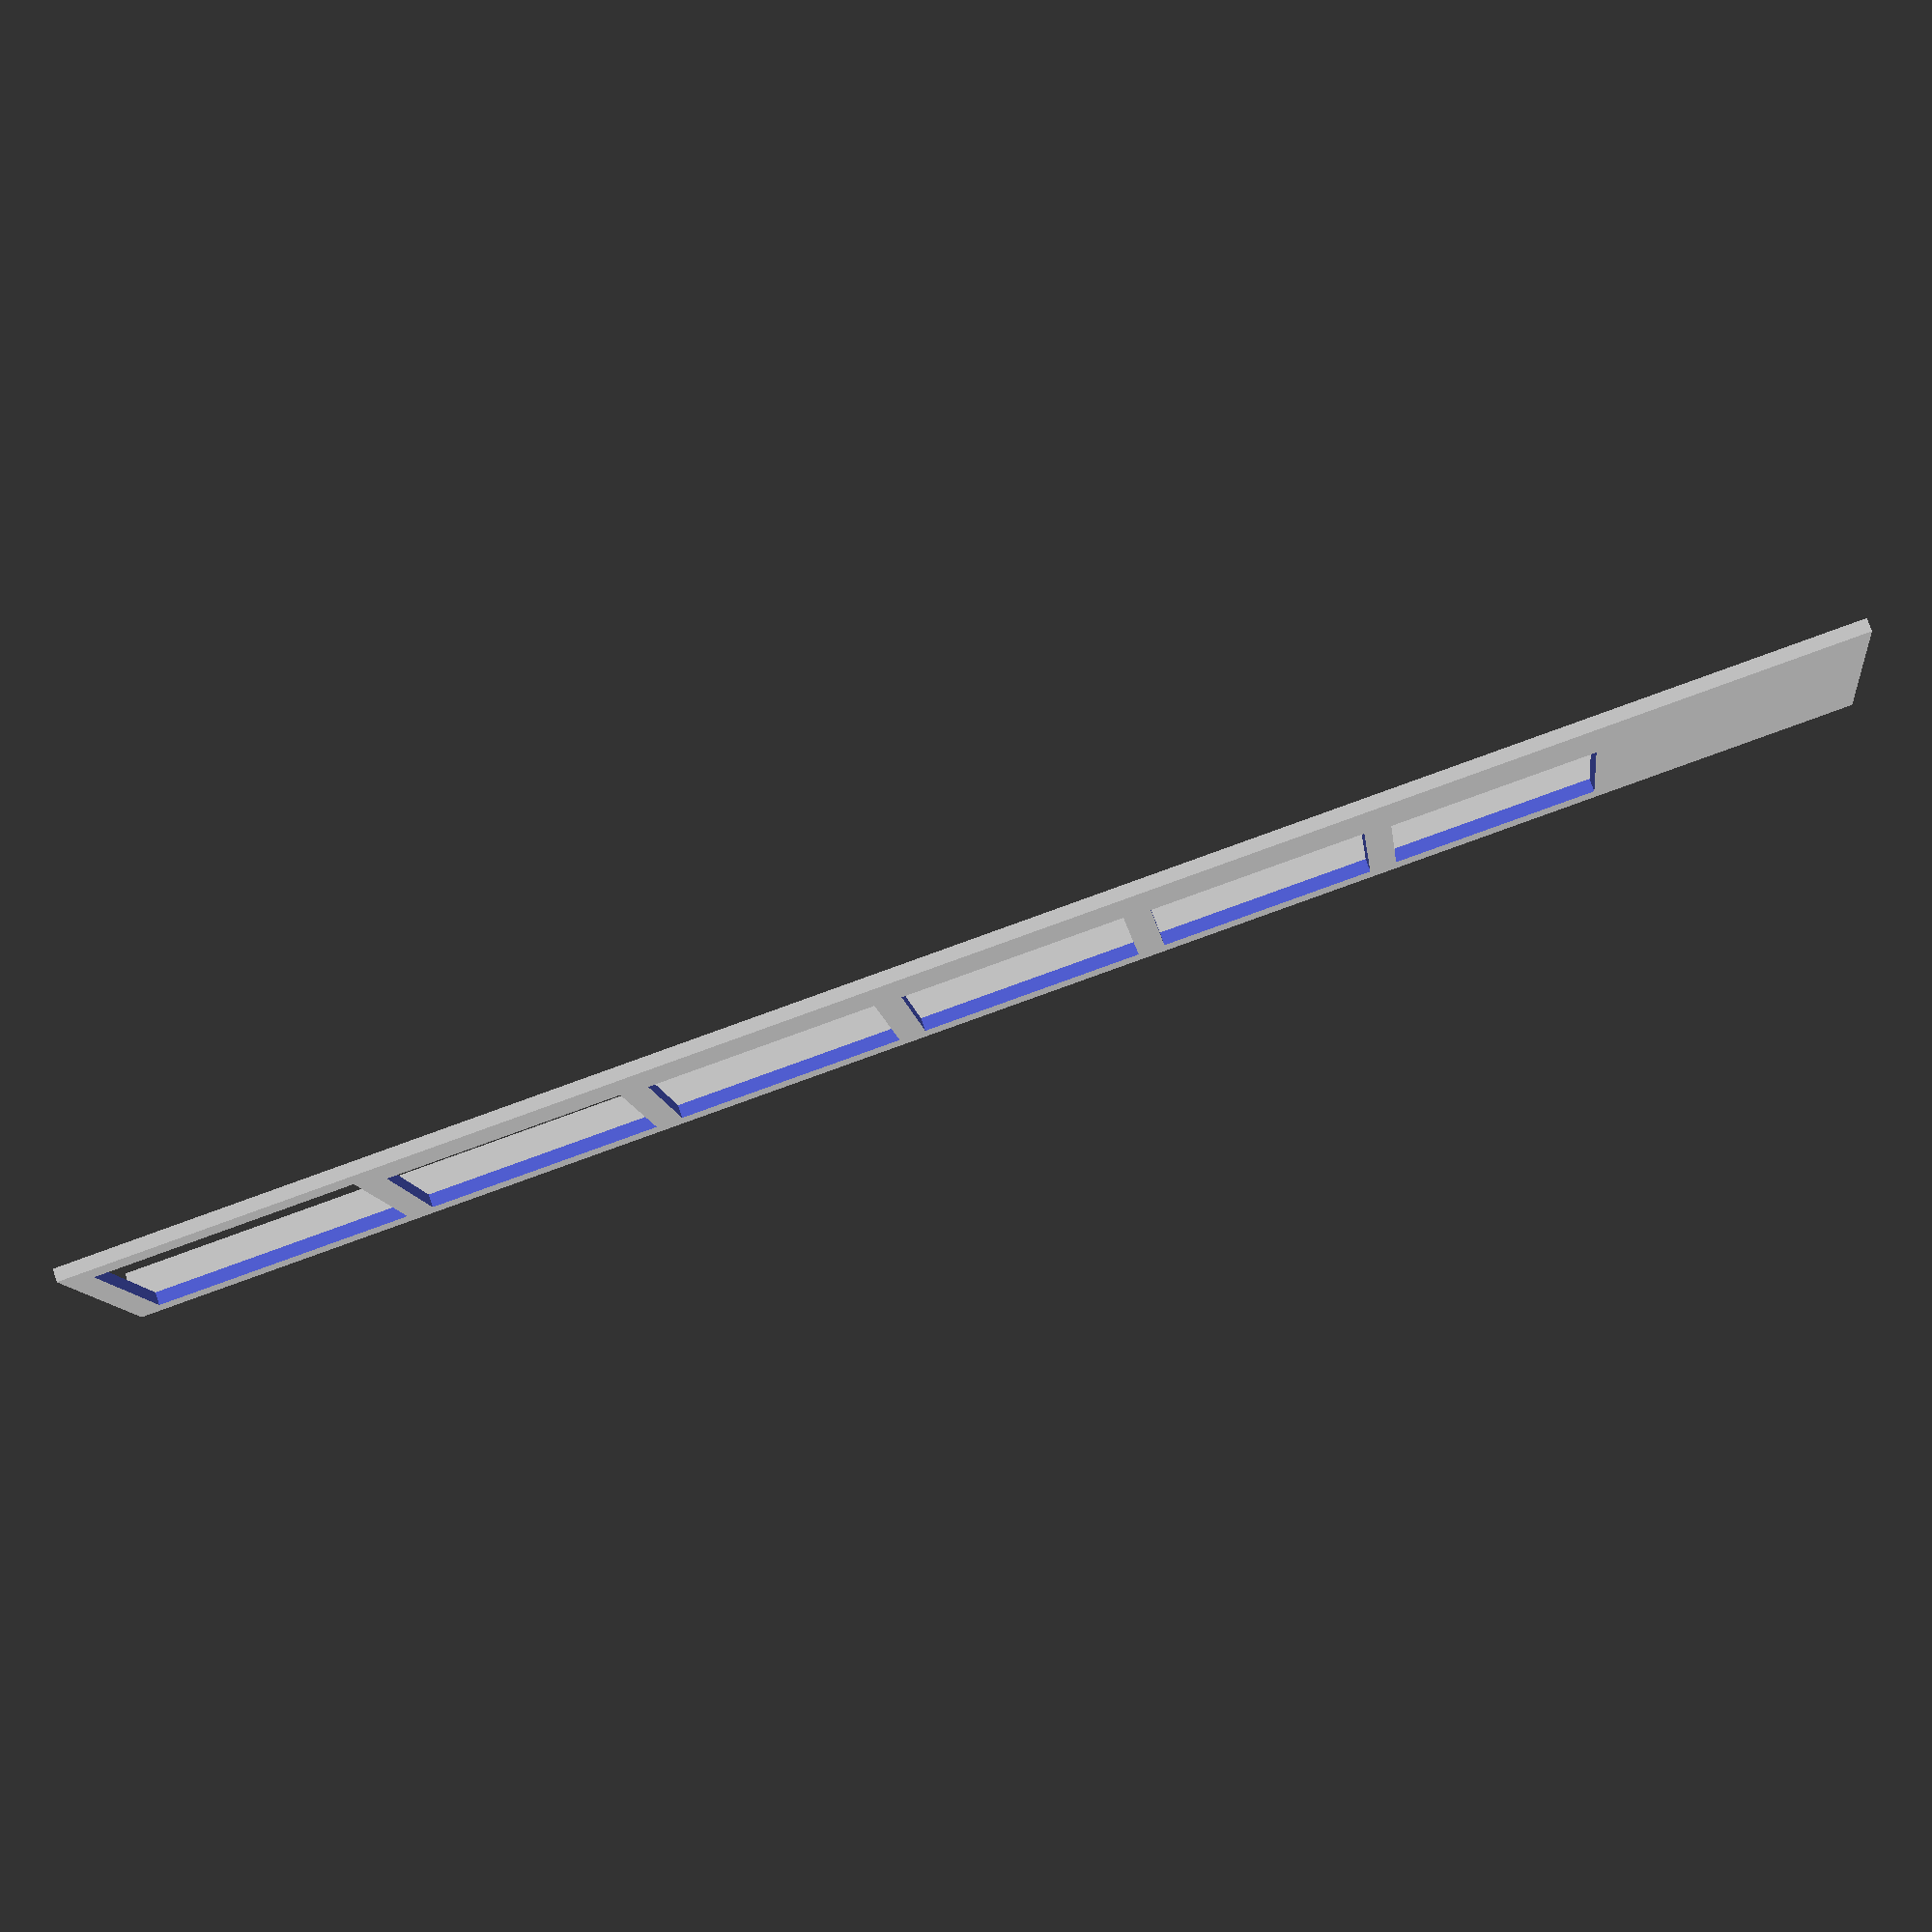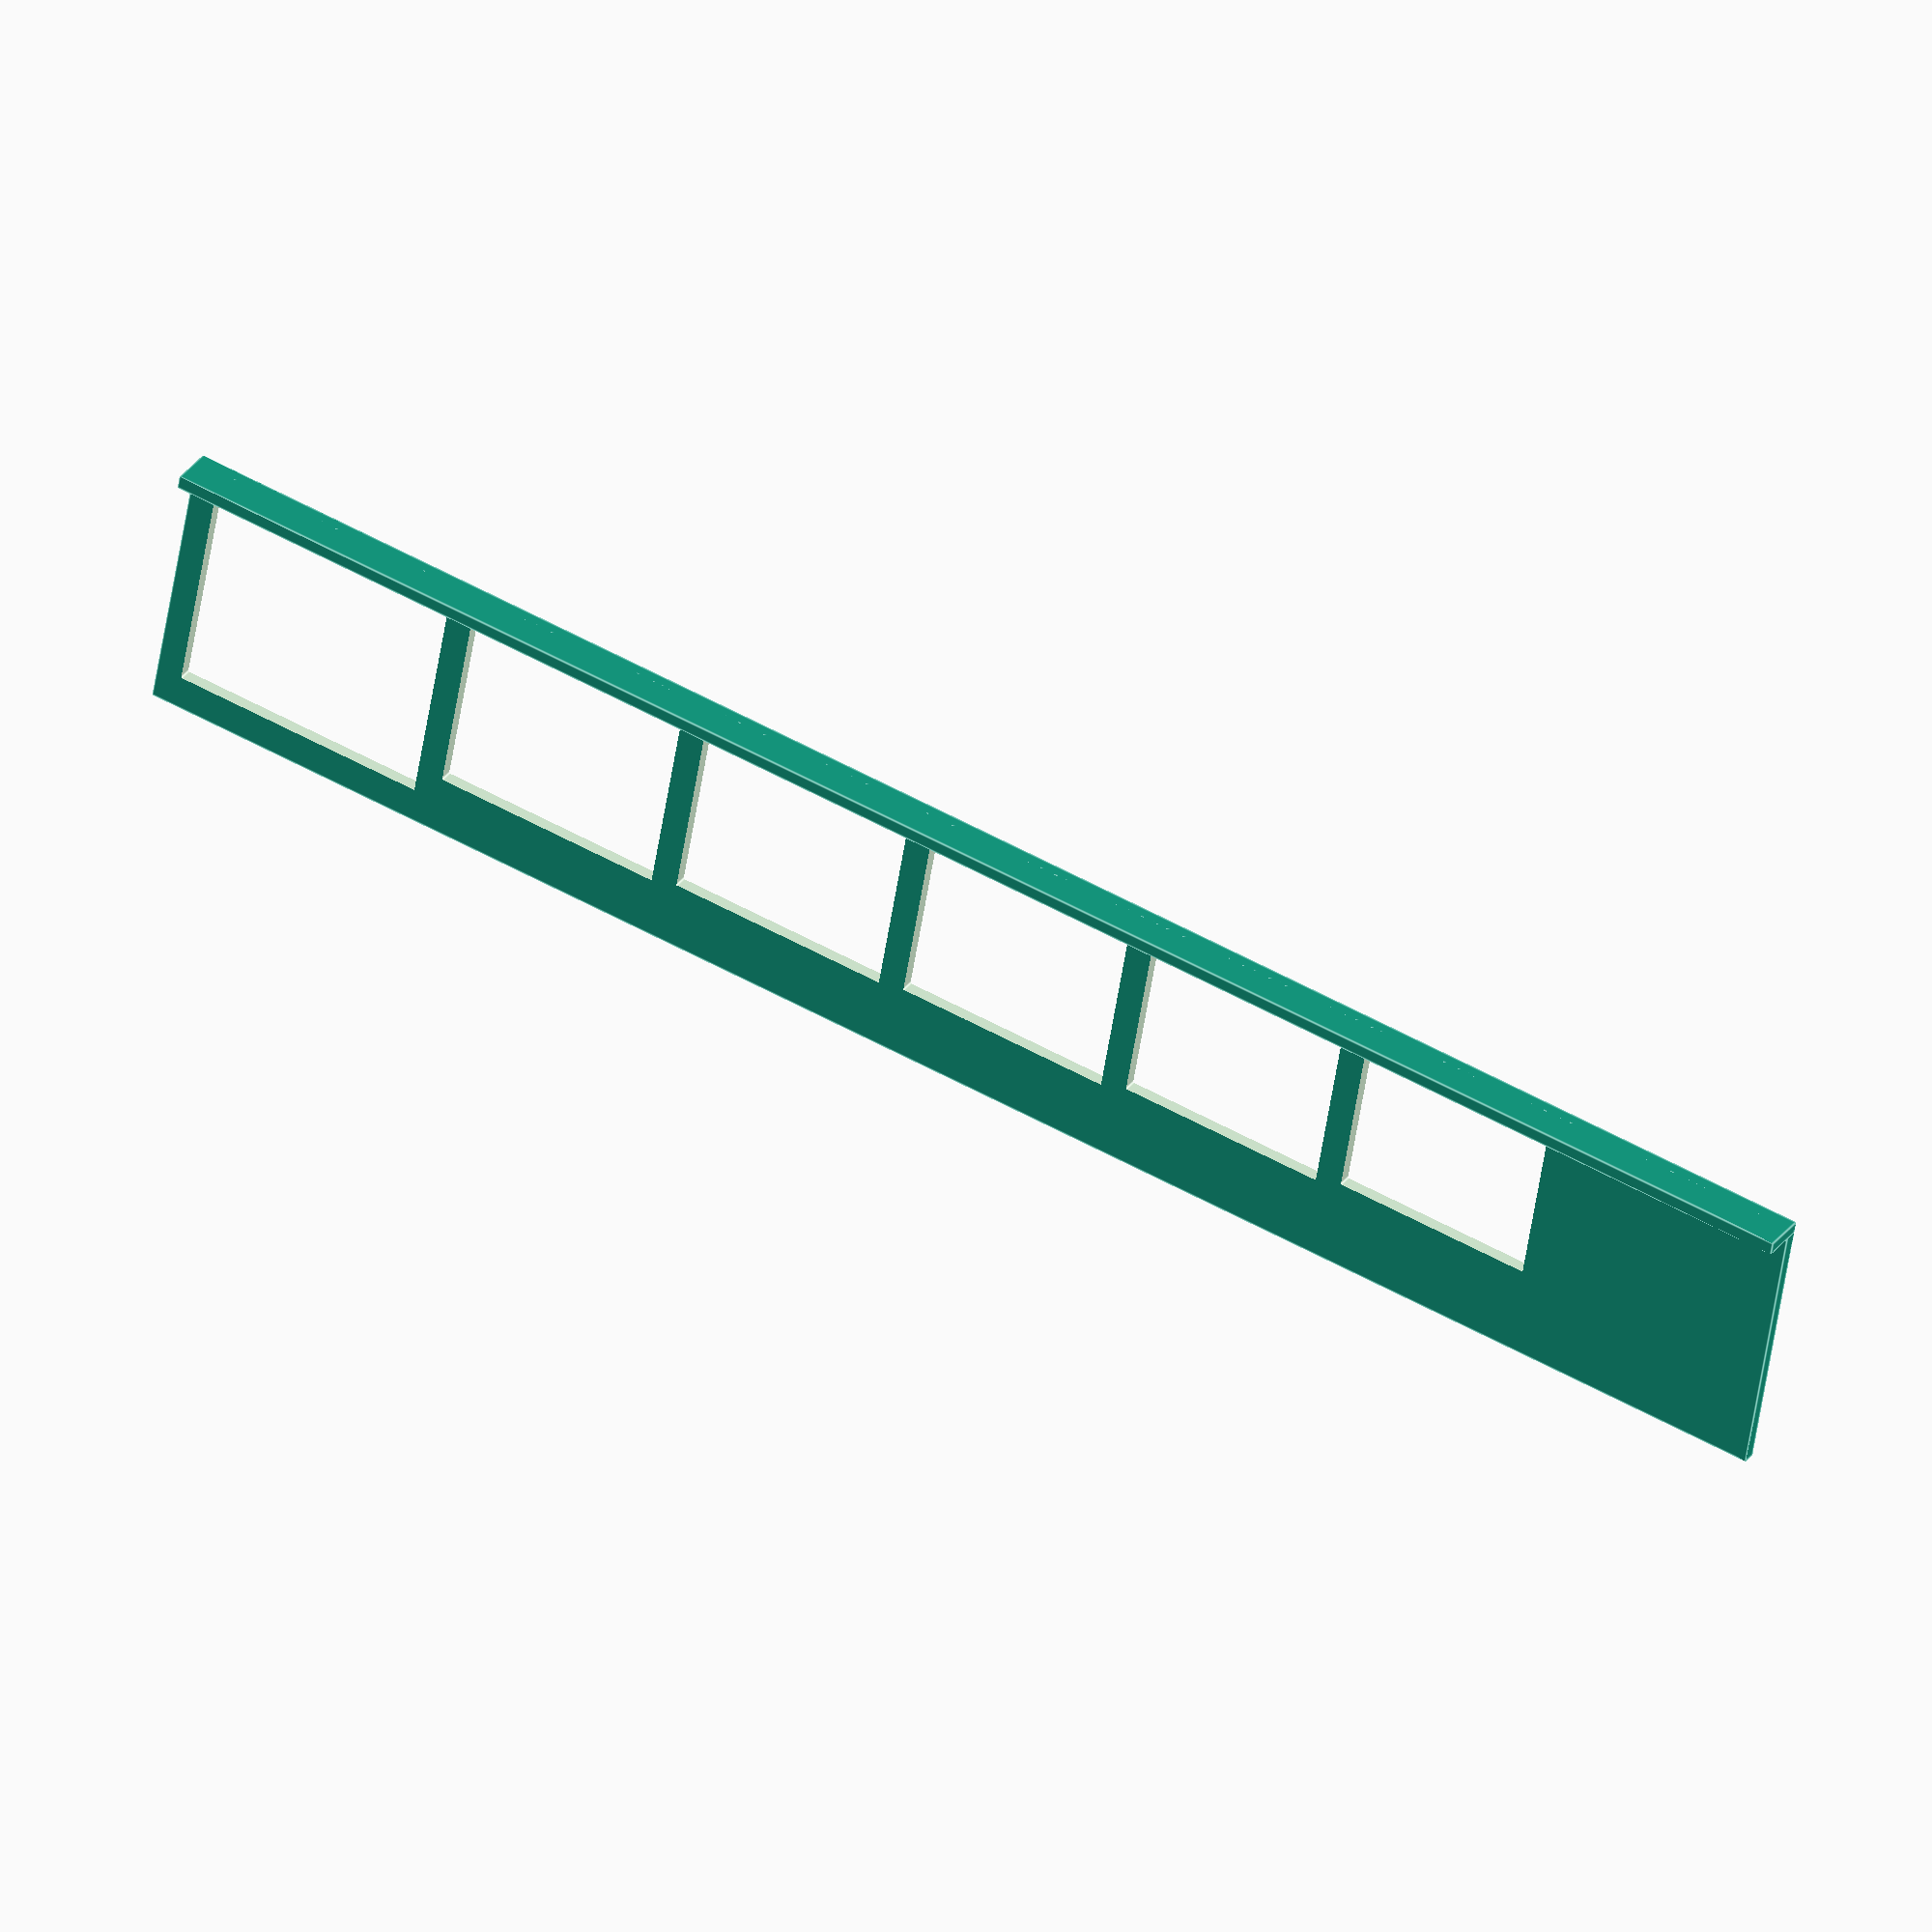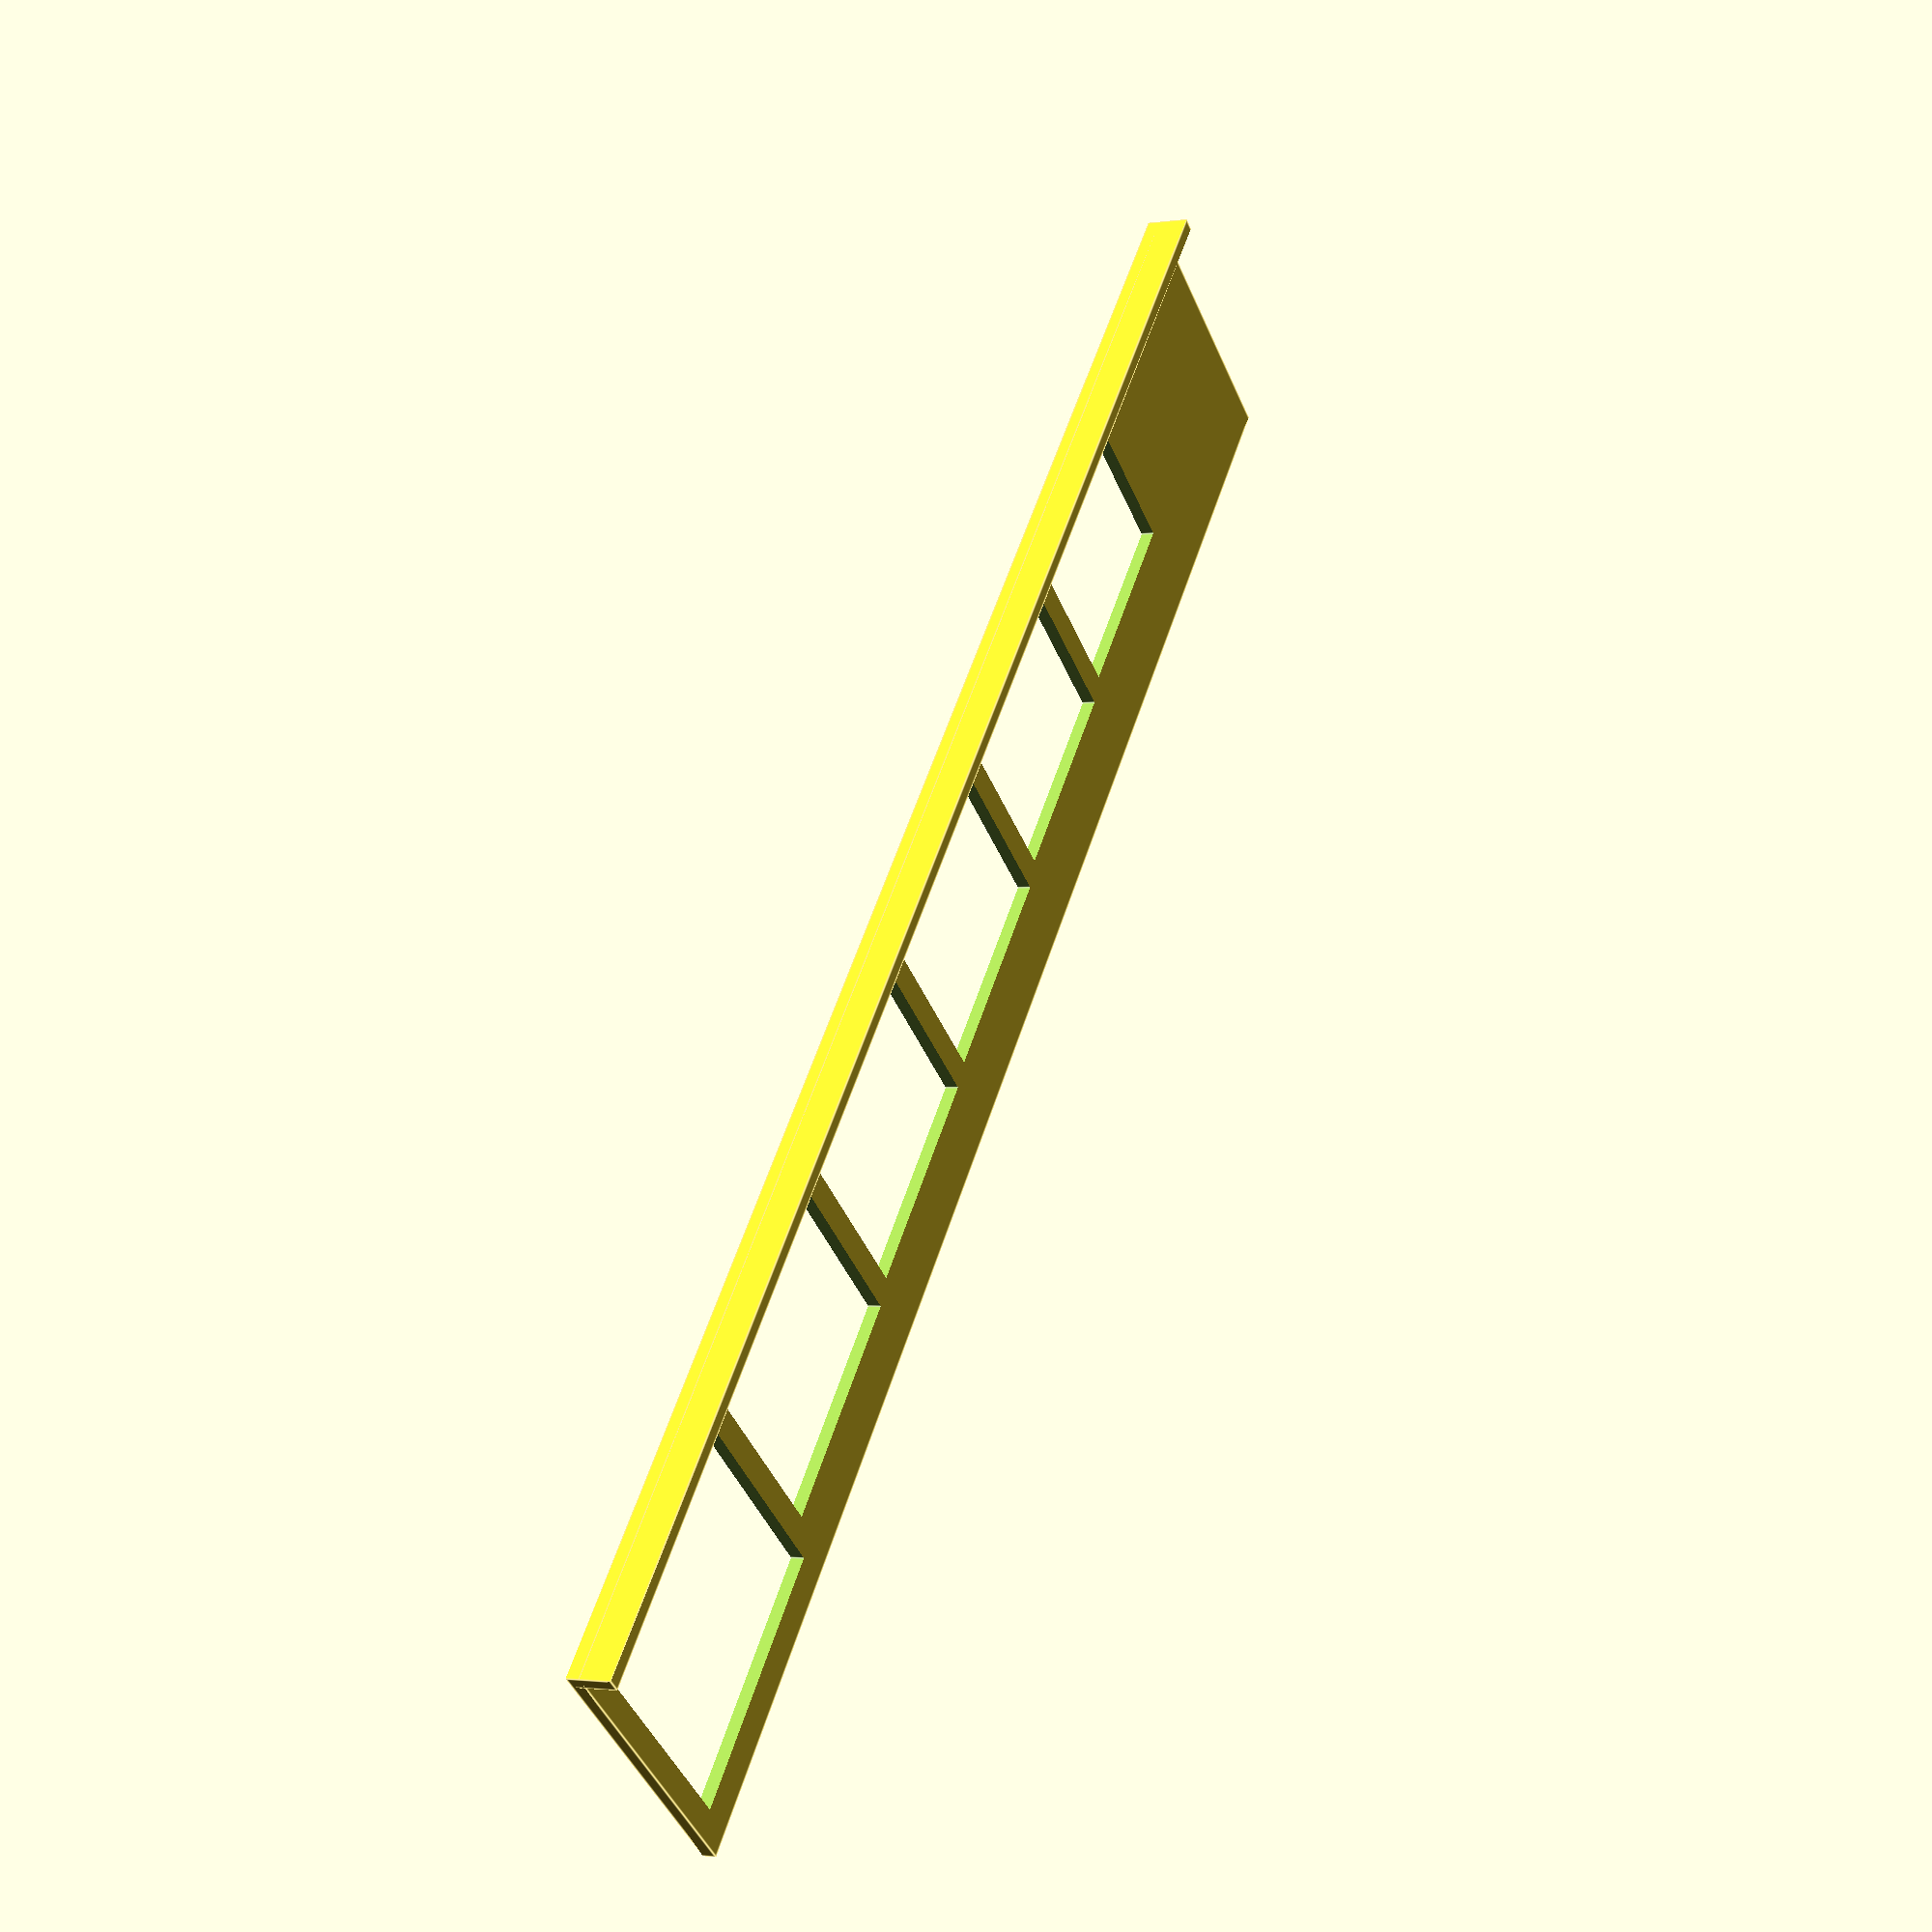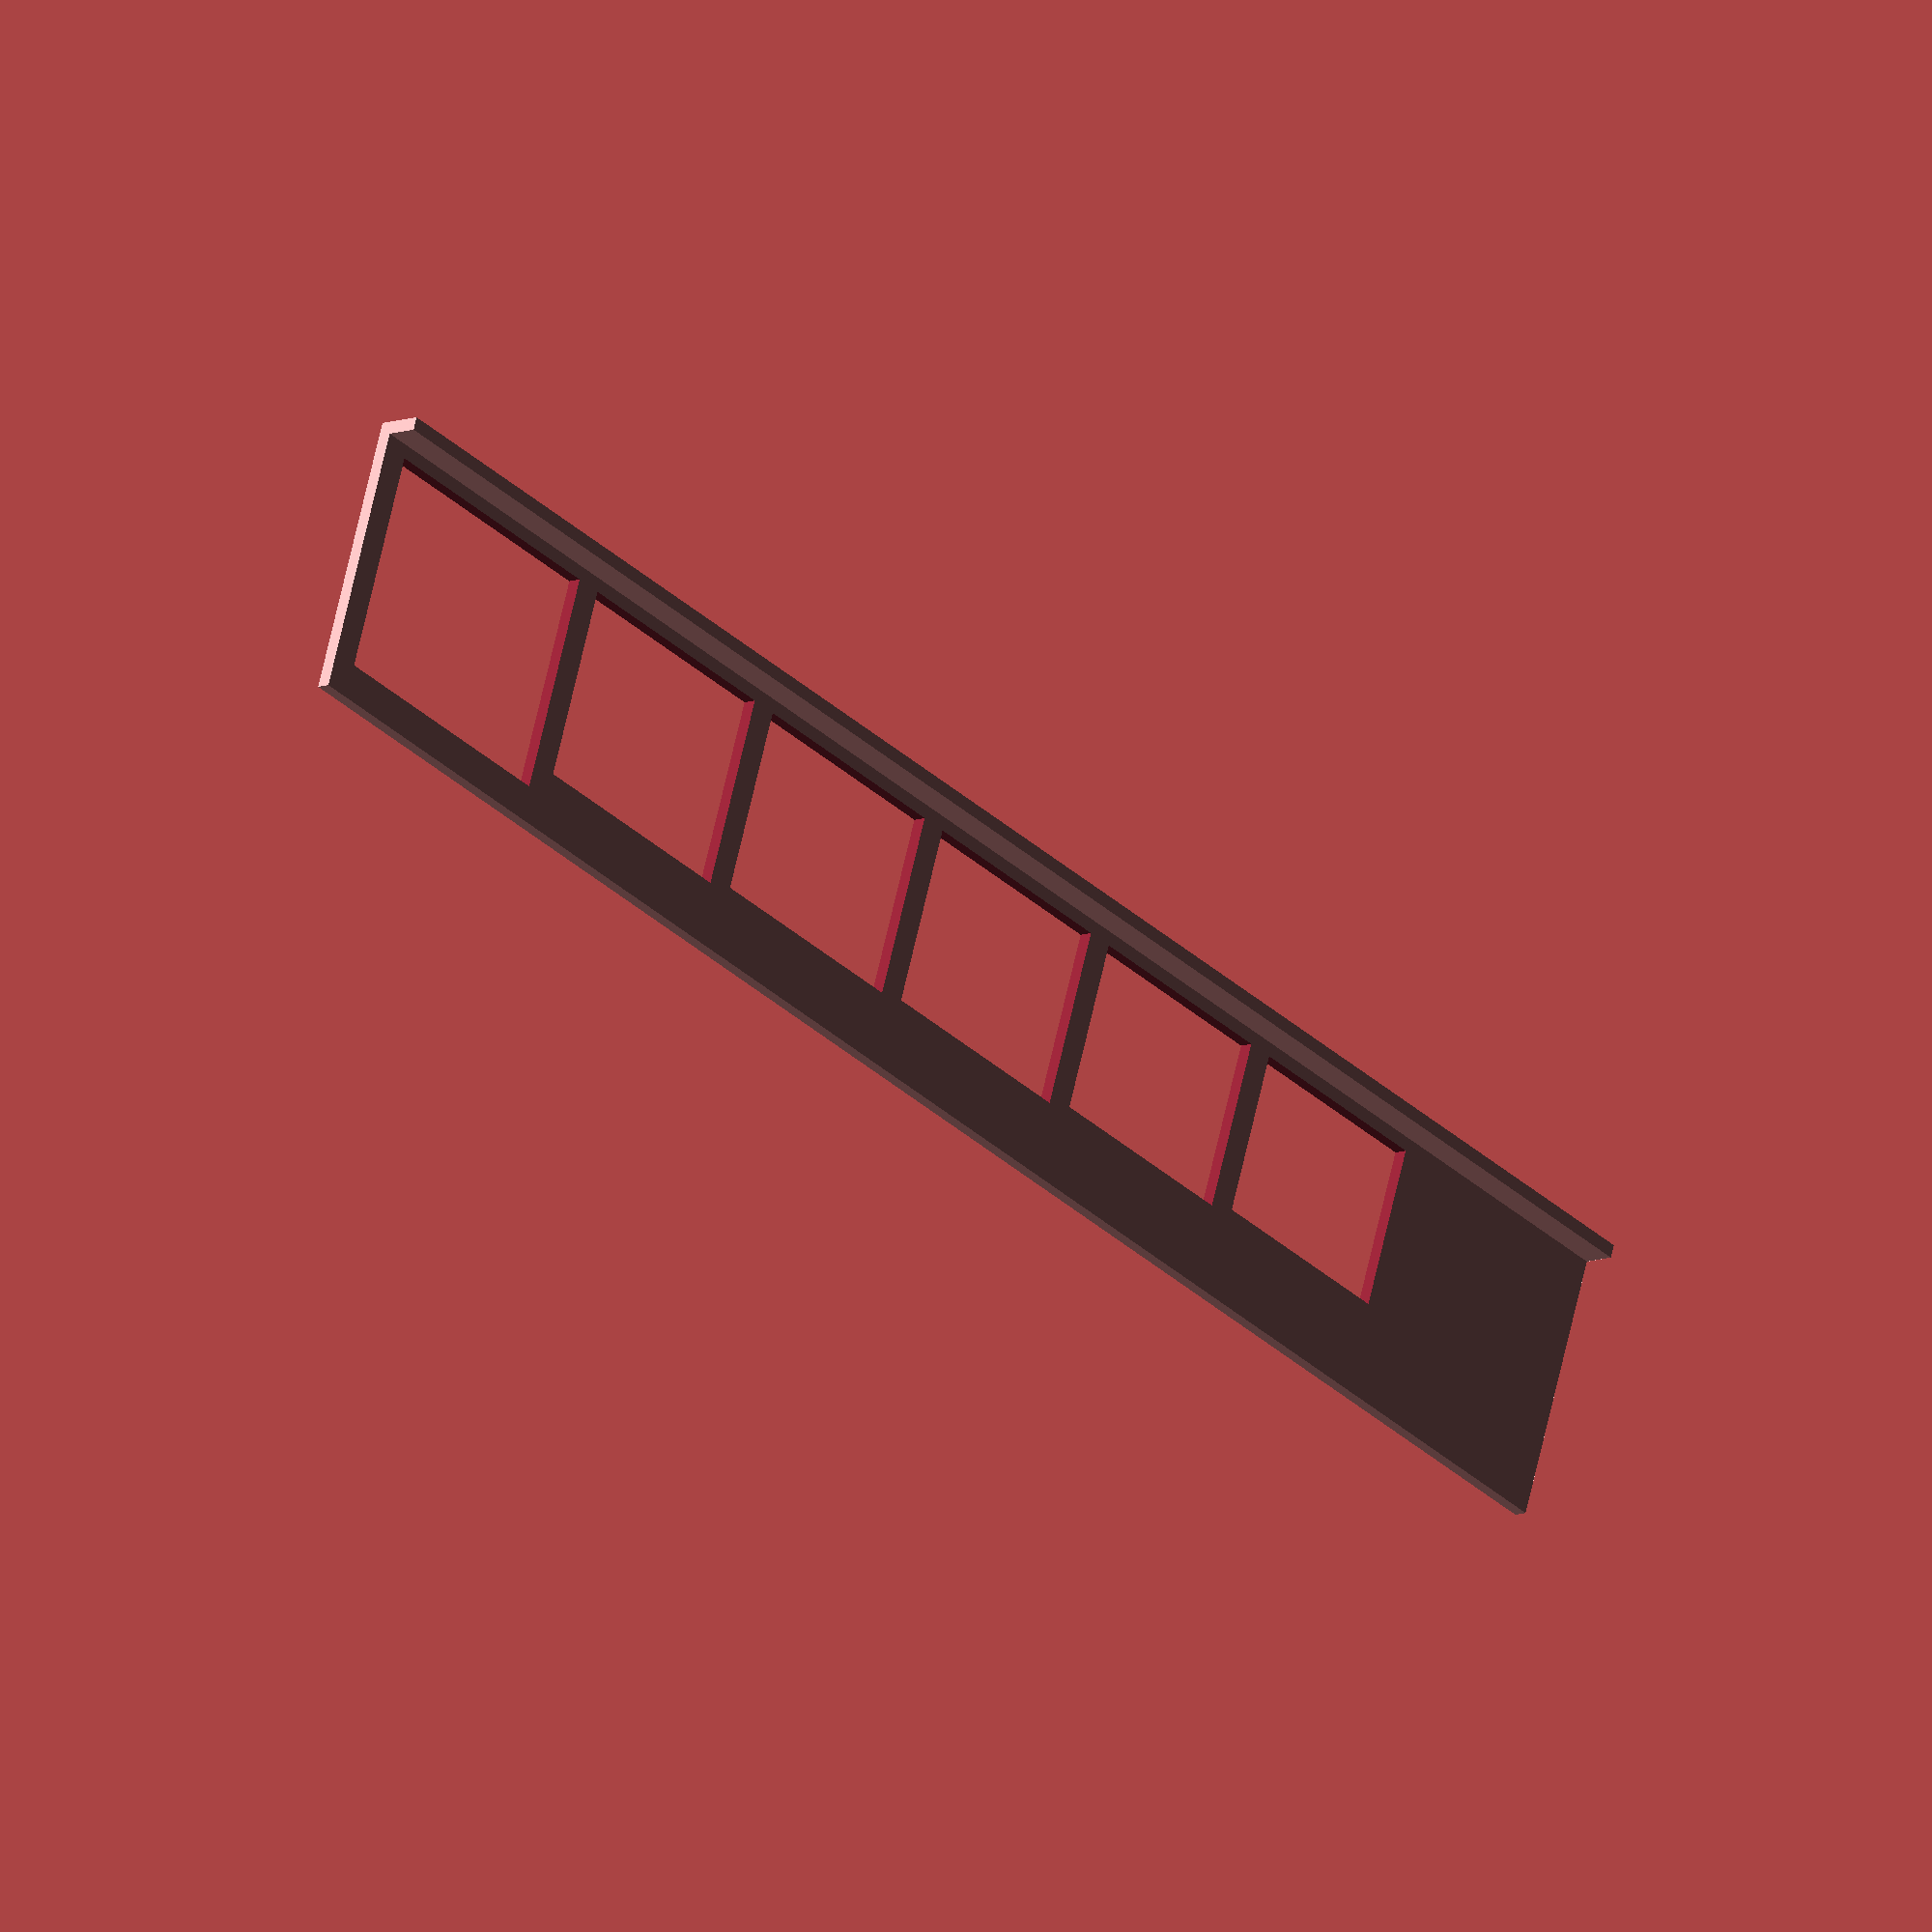
<openscad>
function suml2(v, i) = (i==0 ? v[i] : v[i] + suml2(v,i-1));
function suml(v, i) = suml2(v, len(v) - 1);
function select(vector,indices) = [ for (index = indices) vector[index] ];
function index_vector(i) = ([ for(a = [0:i]) a ]);

module plate(coins, tickness, plate_height, hole_width_margin, guard) {
  diameters = [ for (a = coins) a[1] ];
  l = suml(diameters);
  full_length = l + 30 + hole_width_margin * len(coins) * 2;

  union() {
    cube([full_length, plate_height, tickness]);
    cube([full_length, tickness, 5]);
  }
}

module holes(coins, tickness, hole_margin, hole_width_margin, guard) {
  union() {
    diameters = [ for (a = coins) a[1] ];
    index_vecs = ([ for(a = [0:len(diameters) - 1]) index_vector(a) ]);
    diameters_vecs = [ for(idxs = index_vecs) select(diameters, idxs) ];
    start_positions = [ for(dias = diameters_vecs) suml(dias) ];

    for (i = [0:len(coins)-1]) {
      coin = coins[i];
      diameter = coin[1];
      start_position = 30 - diameter + start_positions[i] + i * hole_width_margin * 2;
      translate([start_position, tickness + guard, -0.5]) {
        cube([diameter + hole_width_margin, diameter + hole_margin - guard, tickness + 5]);
      }
    }
  }
}

// value, diameter, tickness
coins = [
  [1,    20.0, 1.2],
  [50,   21.0, 1.7],
  [5,    22.0, 1.5],
  [100,  22.6, 1.7],
  [10,   23.5, 1.5],
  [500,  26.5, 2.0],
];

plate_height = 32;
tickness = 1.5;
hole_margin = 0.1;
hole_width_margin = 3;
guard = 1.5;

difference() {
  plate(coins, tickness, plate_height, hole_width_margin, guard);
  holes(coins, tickness, hole_margin, hole_width_margin, guard);
}

</openscad>
<views>
elev=283.0 azim=6.9 roll=161.3 proj=p view=solid
elev=147.5 azim=9.8 roll=149.8 proj=o view=edges
elev=181.6 azim=308.6 roll=242.0 proj=p view=edges
elev=10.5 azim=198.7 roll=312.5 proj=o view=wireframe
</views>
